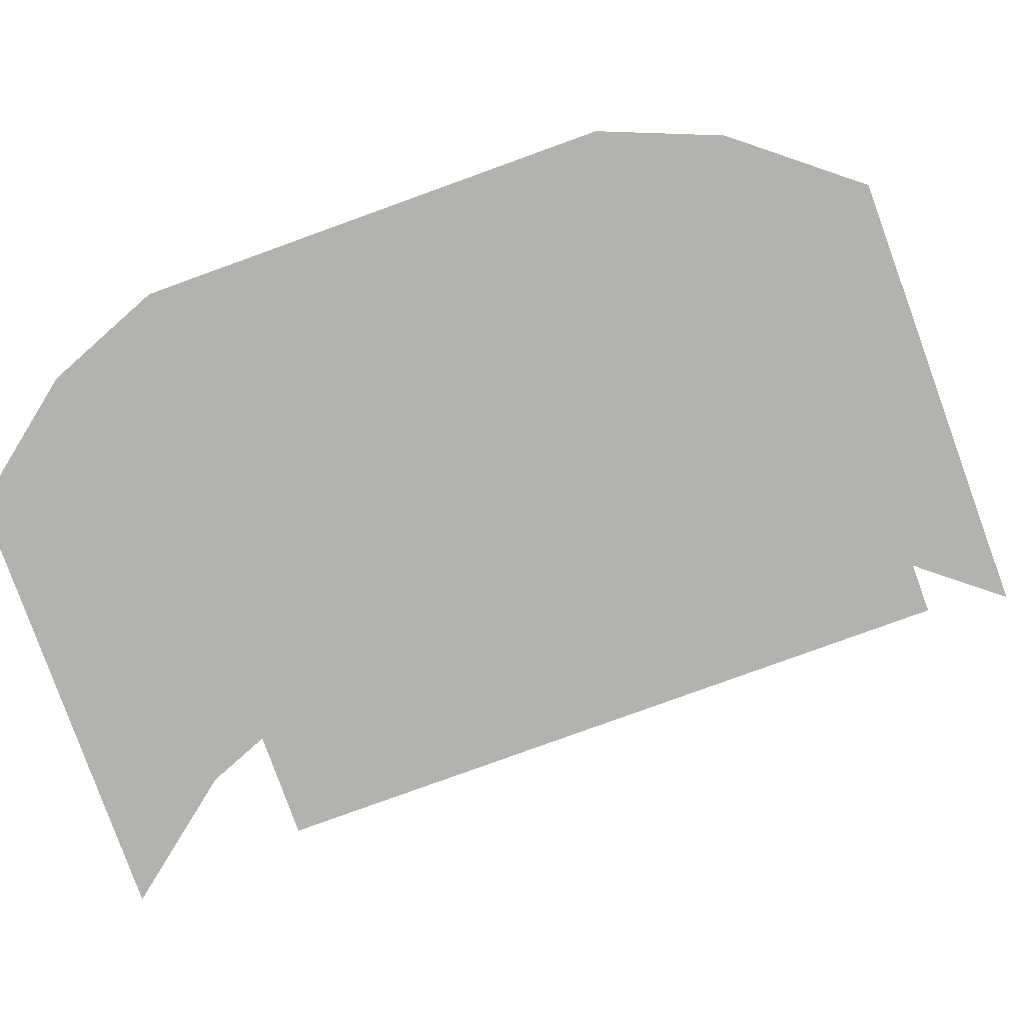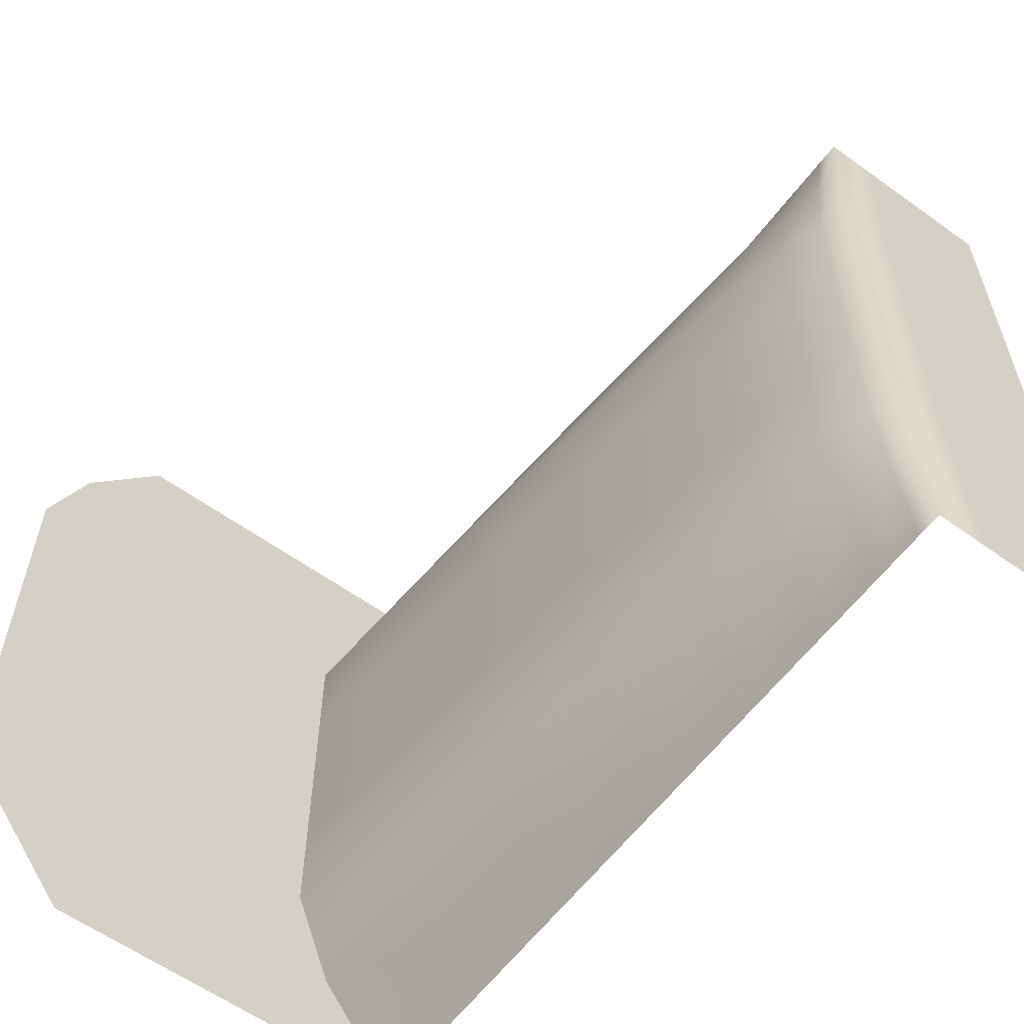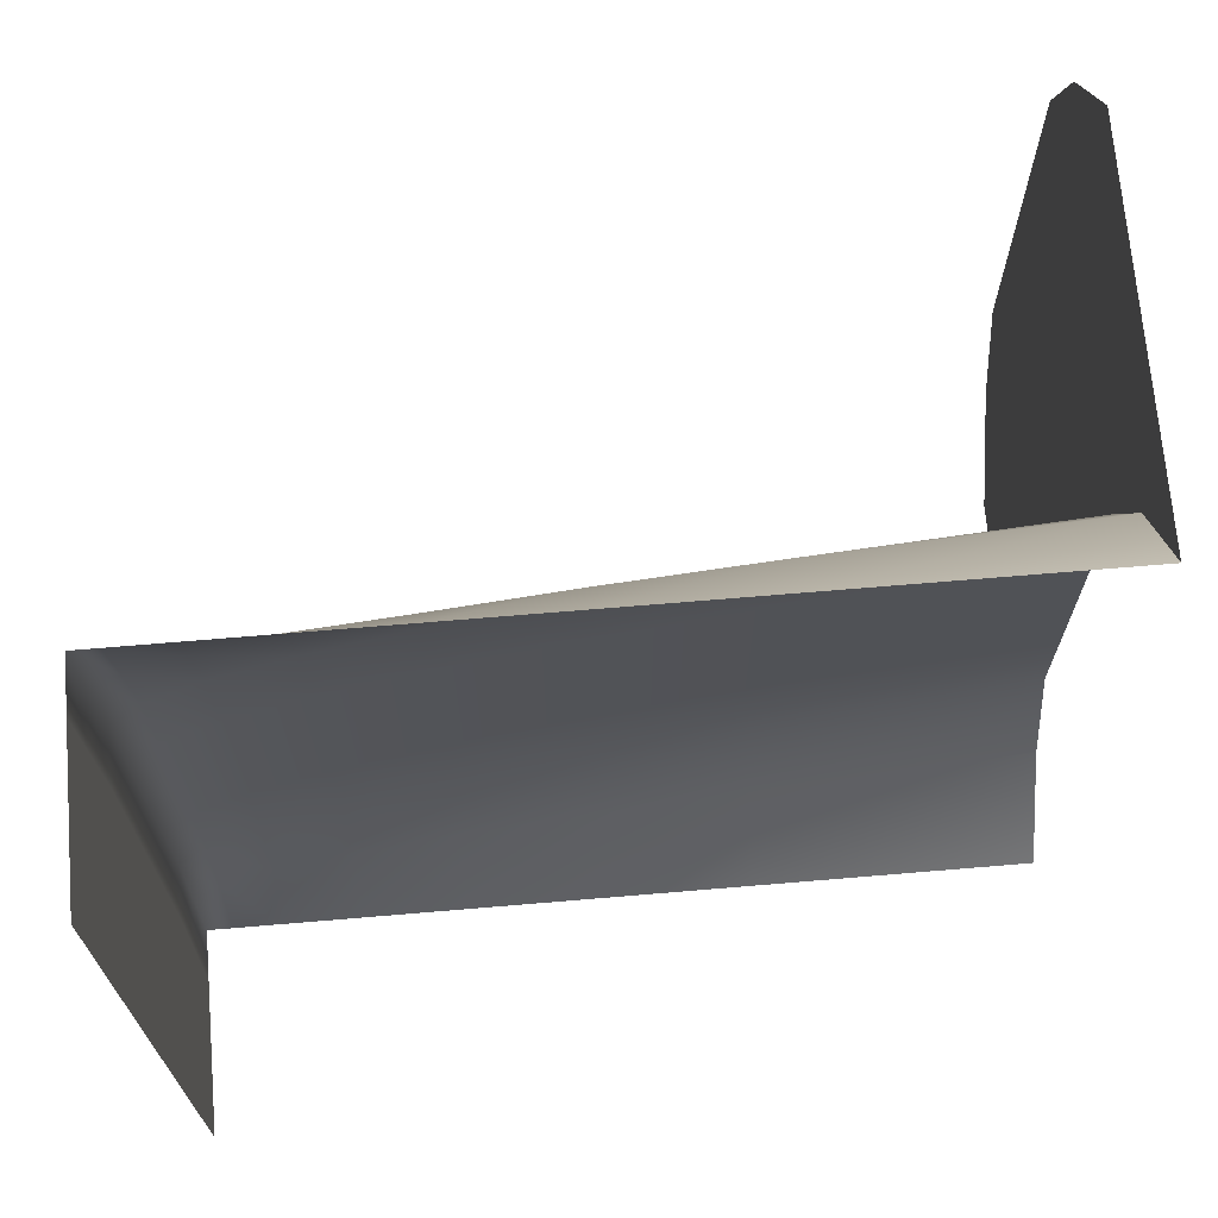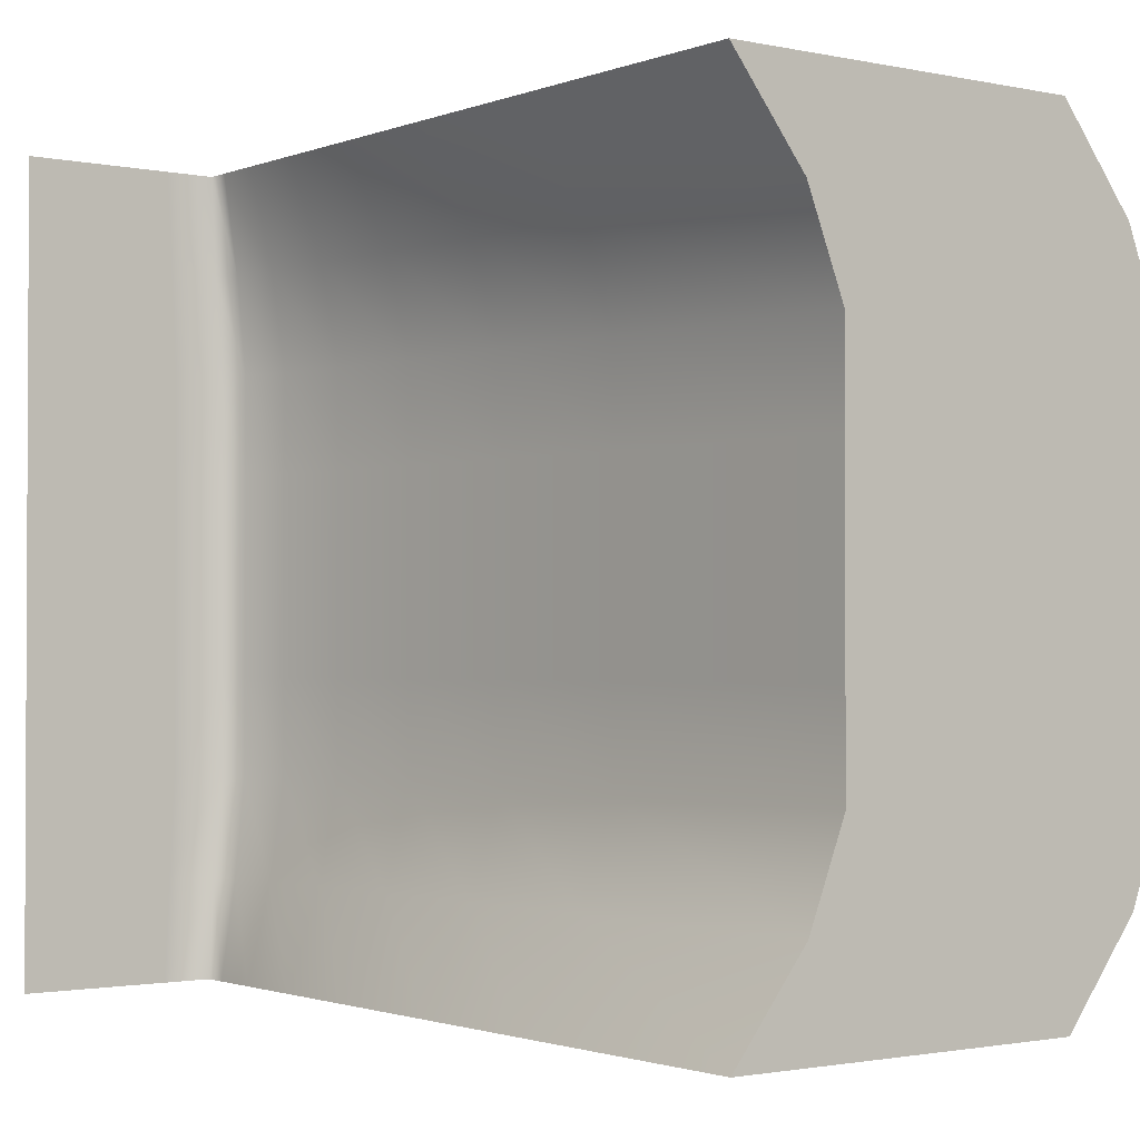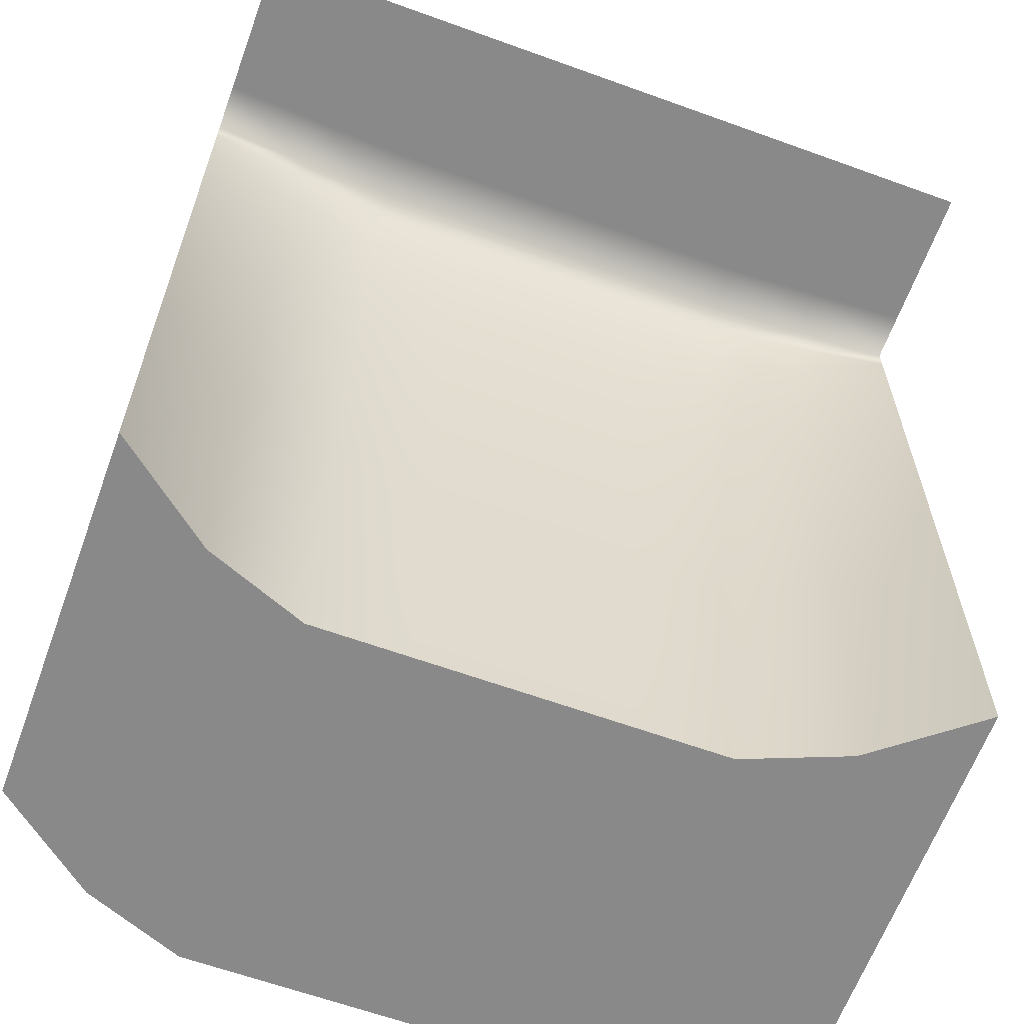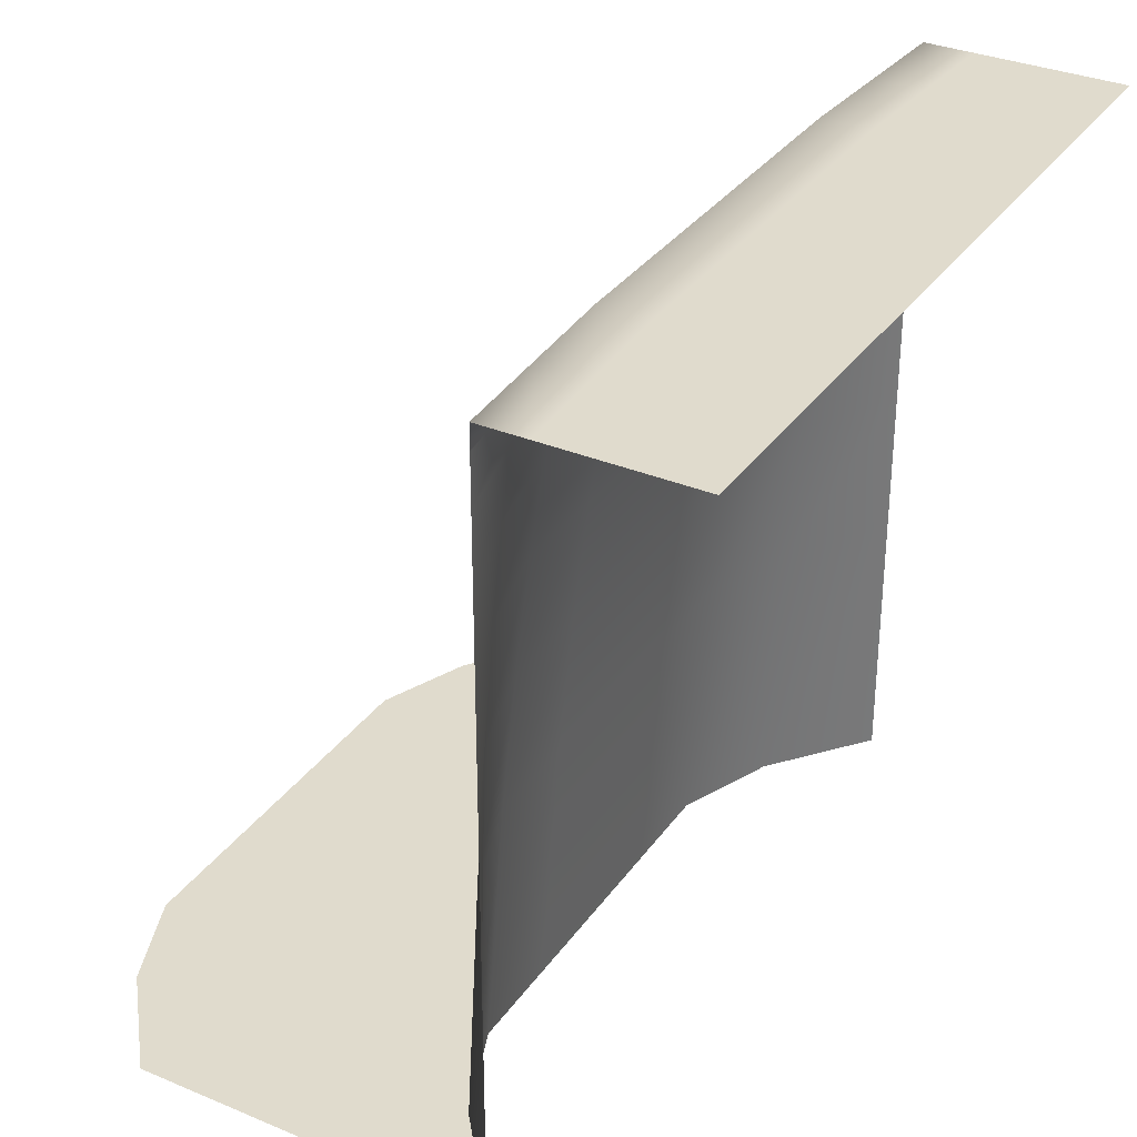
<metadata>
{"format":"obj","ext":"obj","renderer":"f3d","projection":"perspective","resolution":1024,"background":"white","views":[{"elev":-79.8,"azim":109.9,"up":"+Y"},{"elev":-59.4,"azim":143.5,"up":"+Z"},{"elev":69.6,"azim":-94.8,"up":"+Z"},{"elev":-1.6,"azim":-37.0,"up":"+Z"},{"elev":-63.2,"azim":-110.1,"up":"+Y"},{"elev":33.2,"azim":-150.2,"up":"+Y"}]}
</metadata>
<code>
g pb_Mesh212878
v 1 0 -4
v 1.05 0 -3
v 0.5 0 -4
v 0.55 0 -3
v 1.1 0 -2
v 0.6 0 -2
v 1.1 0 -1
v 0.6 0 -1
v 1.1 0 0
v 0.6 0 0
v 1.1 0 1
v 0.6 0 1
v 1.1 0 2
v 0.6 0 2
v 1.05 0 3
v 0.55 0 3
v 1 0 4
v 0.5 0 4
v -1 0 -4
v -1 0 -3
v -1 0 -2
v -1 0 -1
v -1 0 0
v -1 0 1
v -1 0 2
v -1 0 3
v -1 0 4
v 1.15 -0.25 3
v 1 0 4
v 1.05 0 3
v 1 -0.25 4
v 1.25 -0.25 2
v 1.05 0 3
v 1.1 0 2
v 1.15 -0.25 3
v 1.25 -0.25 1
v 1.1 0 2
v 1.1 0 1
v 1.25 -0.25 2
v 1.25 -0.25 0
v 1.1 0 0
v 1.25 -0.25 -1
v 1.1 0 -1
v 1.25 -0.25 -2
v 1.1 0 -2
v 1.15 -0.25 -3
v 1.1 0 -2
v 1.05 0 -3
v 1.25 -0.25 -2
v 1 -0.25 -4
v 1.05 0 -3
v 1 0 -4
v 1.15 -0.25 -3
v 1.25 -0.75 3
v 1 -0.25 4
v 1.15 -0.25 3
v 1 -0.75 4
v 1.4 -0.75 2
v 1.15 -0.25 3
v 1.25 -0.25 2
v 1.25 -0.75 3
v 1.4 -0.75 1
v 1.4 -0.75 2
v 1.4 -0.75 0
v 1.4 -0.75 -1
v 1.4 -0.75 -2
v 1.25 -0.75 -3
v 1.25 -0.25 -2
v 1.15 -0.25 -3
v 1.4 -0.75 -2
v 1 -0.75 -4
v 1.15 -0.25 -3
v 1 -0.25 -4
v 1.25 -0.75 -3
v 1.35 -1.5 3
v 1 -0.75 4
v 1.25 -0.75 3
v 1 -1.5 4
v 1.55 -1.5 2
v 1.25 -0.75 3
v 1.4 -0.75 2
v 1.35 -1.5 3
v 1.55 -1.5 1
v 1.55 -1.5 2
v 1.55 -1.5 0
v 1.55 -1.5 -1
v 1.55 -1.5 -2
v 1.35 -1.5 -3
v 1.4 -0.75 -2
v 1.25 -0.75 -3
v 1.55 -1.5 -2
v 1 -1.5 -4
v 1.25 -0.75 -3
v 1 -0.75 -4
v 1.35 -1.5 -3
v 1.45 -2.5 3
v 1 -1.5 4
v 1.35 -1.5 3
v 1 -2.5 4
v 1.7 -2.5 2
v 1.35 -1.5 3
v 1.55 -1.5 2
v 1.45 -2.5 3
v 1.7 -2.5 1
v 1.7 -2.5 2
v 1.7 -2.5 0
v 1.7 -2.5 -1
v 1.7 -2.5 -2
v 1.45 -2.5 -3
v 1.55 -1.5 -2
v 1.35 -1.5 -3
v 1.7 -2.5 -2
v 1 -2.5 -4
v 1.35 -1.5 -3
v 1 -1.5 -4
v 1.45 -2.5 -3
v 1.55 -3.75 3
v 1 -2.5 4
v 1.45 -2.5 3
v 1 -3.75 4
v 1.85 -3.75 2
v 1.45 -2.5 3
v 1.7 -2.5 2
v 1.55 -3.75 3
v 1.85 -3.75 1
v 1.85 -3.75 2
v 1.85 -3.75 0
v 1.85 -3.75 -1
v 1.85 -3.75 -2
v 1.55 -3.75 -3
v 1.7 -2.5 -2
v 1.45 -2.5 -3
v 1.85 -3.75 -2
v 1 -3.788 -4
v 1.45 -2.5 -3
v 1 -2.5 -4
v 1.55 -3.75 -3
v 1.65 -5.25 3
v 1 -3.75 4
v 1.55 -3.75 3
v 1 -5.25 4
v 2 -5.25 2
v 1.55 -3.75 3
v 1.85 -3.75 2
v 1.65 -5.25 3
v 2 -5.25 1
v 2 -5.25 2
v 2 -5.25 0
v 2 -5.25 -1
v 2 -5.25 -2
v 1.65 -5.25 -3
v 1.85 -3.75 -2
v 1.55 -3.75 -3
v 2 -5.25 -2
v 1 -5.25 -4
v 1.55 -3.75 -3
v 1 -3.788 -4
v 1.65 -5.25 -3
v 1.8 -8 3
v 1 -5.25 4
v 1.65 -5.25 3
v 1 -8 4
v 2.2 -8 2
v 1.65 -5.25 3
v 2 -5.25 2
v 1.8 -8 3
v 2.2 -8 1
v 2.2 -8 2
v 2.2 -8 0
v 2.2 -8 -1
v 2.2 -8 -2
v 1.8 -8 -3
v 2 -5.25 -2
v 1.65 -5.25 -3
v 2.2 -8 -2
v 1 -8 -4
v 1.65 -5.25 -3
v 1 -5.25 -4
v 1.8 -8 -3
v 3.05 -8 3
v 1 -8 4
v 1.8 -8 3
v 2.25 -8 4
v 3.45 -8 2
v 2.2 -8 2
v 3.45 -8 1
v 2.2 -8 1
v 3.45 -8 0
v 2.2 -8 0
v 3.45 -8 -1
v 2.2 -8 -1
v 3.45 -8 -2
v 2.2 -8 -2
v 3.05 -8 -3
v 1.8 -8 -3
v 2.25 -8 -4
v 1 -8 -4
v 4.3 -8 3
v 3.5 -8 4
v 4.7 -8 2
v 4.7 -8 1
v 4.7 -8 0
v 4.7 -8 -1
v 4.7 -8 -2
v 4.3 -8 -3
v 3.5 -8 -4
v 5.55 -8 3
v 4.75 -8 4
v 5.95 -8 2
v 5.95 -8 1
v 5.95 -8 0
v 5.95 -8 -1
v 5.95 -8 -2
v 5.55 -8 -3
v 4.75 -8 -4
g pb_Mesh212878_0
f 3 2 1
f 3 4 2
f 4 5 2
f 4 6 5
f 6 7 5
f 6 8 7
f 8 9 7
f 8 10 9
f 10 11 9
f 10 12 11
f 12 13 11
f 12 14 13
f 14 15 13
f 14 16 15
f 16 17 15
f 16 18 17
f 19 4 3
f 19 20 4
f 20 6 4
f 20 21 6
f 21 8 6
f 21 22 8
f 22 10 8
f 22 23 10
f 23 12 10
f 23 24 12
f 24 14 12
f 24 25 14
f 25 16 14
f 25 26 16
f 26 18 16
f 26 27 18
f 30 29 28
f 29 31 28
f 34 33 32
f 33 35 32
f 38 37 36
f 37 39 36
f 41 38 40
f 38 36 40
f 43 41 42
f 41 40 42
f 45 43 44
f 43 42 44
f 48 47 46
f 47 49 46
f 52 51 50
f 51 53 50
f 56 55 54
f 55 57 54
f 60 59 58
f 59 61 58
f 36 39 62
f 39 63 62
f 40 36 64
f 36 62 64
f 42 40 65
f 40 64 65
f 44 42 66
f 42 65 66
f 69 68 67
f 68 70 67
f 73 72 71
f 72 74 71
f 77 76 75
f 76 78 75
f 81 80 79
f 80 82 79
f 62 63 83
f 63 84 83
f 64 62 85
f 62 83 85
f 65 64 86
f 64 85 86
f 66 65 87
f 65 86 87
f 90 89 88
f 89 91 88
f 94 93 92
f 93 95 92
f 98 97 96
f 97 99 96
f 102 101 100
f 101 103 100
f 83 84 104
f 84 105 104
f 85 83 106
f 83 104 106
f 86 85 107
f 85 106 107
f 87 86 108
f 86 107 108
f 111 110 109
f 110 112 109
f 115 114 113
f 114 116 113
f 119 118 117
f 118 120 117
f 123 122 121
f 122 124 121
f 104 105 125
f 105 126 125
f 106 104 127
f 104 125 127
f 107 106 128
f 106 127 128
f 108 107 129
f 107 128 129
f 132 131 130
f 131 133 130
f 136 135 134
f 135 137 134
f 140 139 138
f 139 141 138
f 144 143 142
f 143 145 142
f 125 126 146
f 126 147 146
f 127 125 148
f 125 146 148
f 128 127 149
f 127 148 149
f 129 128 150
f 128 149 150
f 153 152 151
f 152 154 151
f 157 156 155
f 156 158 155
f 161 160 159
f 160 162 159
f 165 164 163
f 164 166 163
f 146 147 167
f 147 168 167
f 148 146 169
f 146 167 169
f 149 148 170
f 148 169 170
f 150 149 171
f 149 170 171
f 174 173 172
f 173 175 172
f 178 177 176
f 177 179 176
f 182 181 180
f 181 183 180
f 185 182 184
f 182 180 184
f 187 185 186
f 185 184 186
f 189 187 188
f 187 186 188
f 191 189 190
f 189 188 190
f 193 191 192
f 191 190 192
f 195 193 194
f 193 192 194
f 197 195 196
f 195 194 196
f 180 183 198
f 183 199 198
f 184 180 200
f 180 198 200
f 186 184 201
f 184 200 201
f 188 186 202
f 186 201 202
f 190 188 203
f 188 202 203
f 192 190 204
f 190 203 204
f 194 192 205
f 192 204 205
f 196 194 206
f 194 205 206
f 198 199 207
f 199 208 207
f 200 198 209
f 198 207 209
f 201 200 210
f 200 209 210
f 202 201 211
f 201 210 211
f 203 202 212
f 202 211 212
f 204 203 213
f 203 212 213
f 205 204 214
f 204 213 214
f 206 205 215
f 205 214 215

</code>
